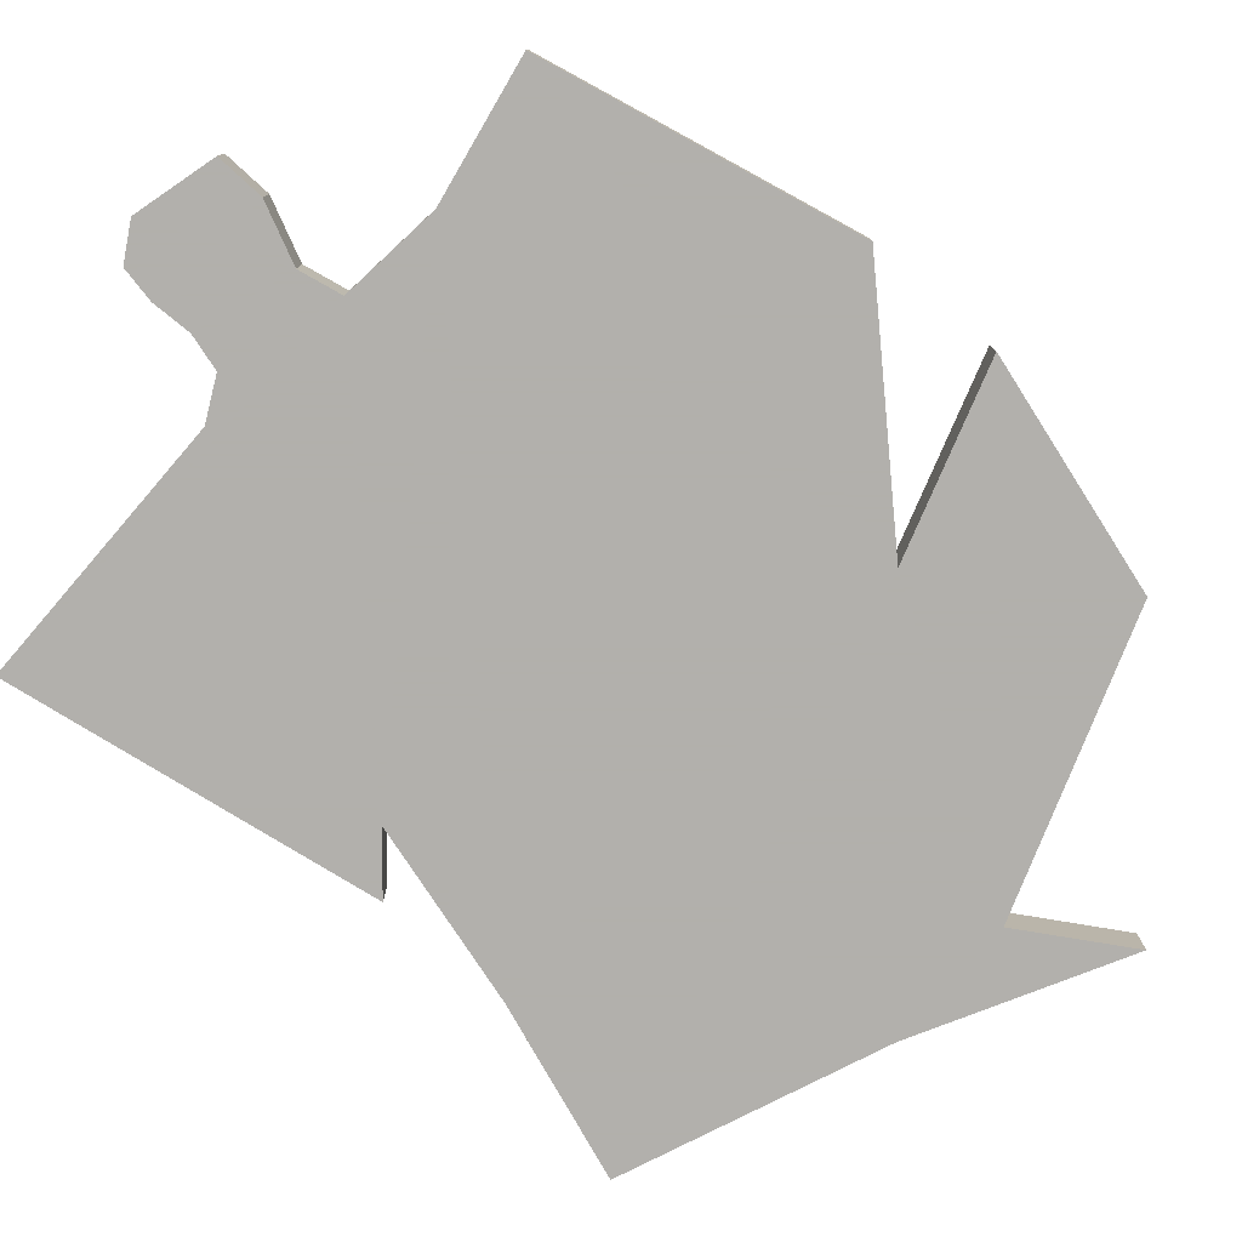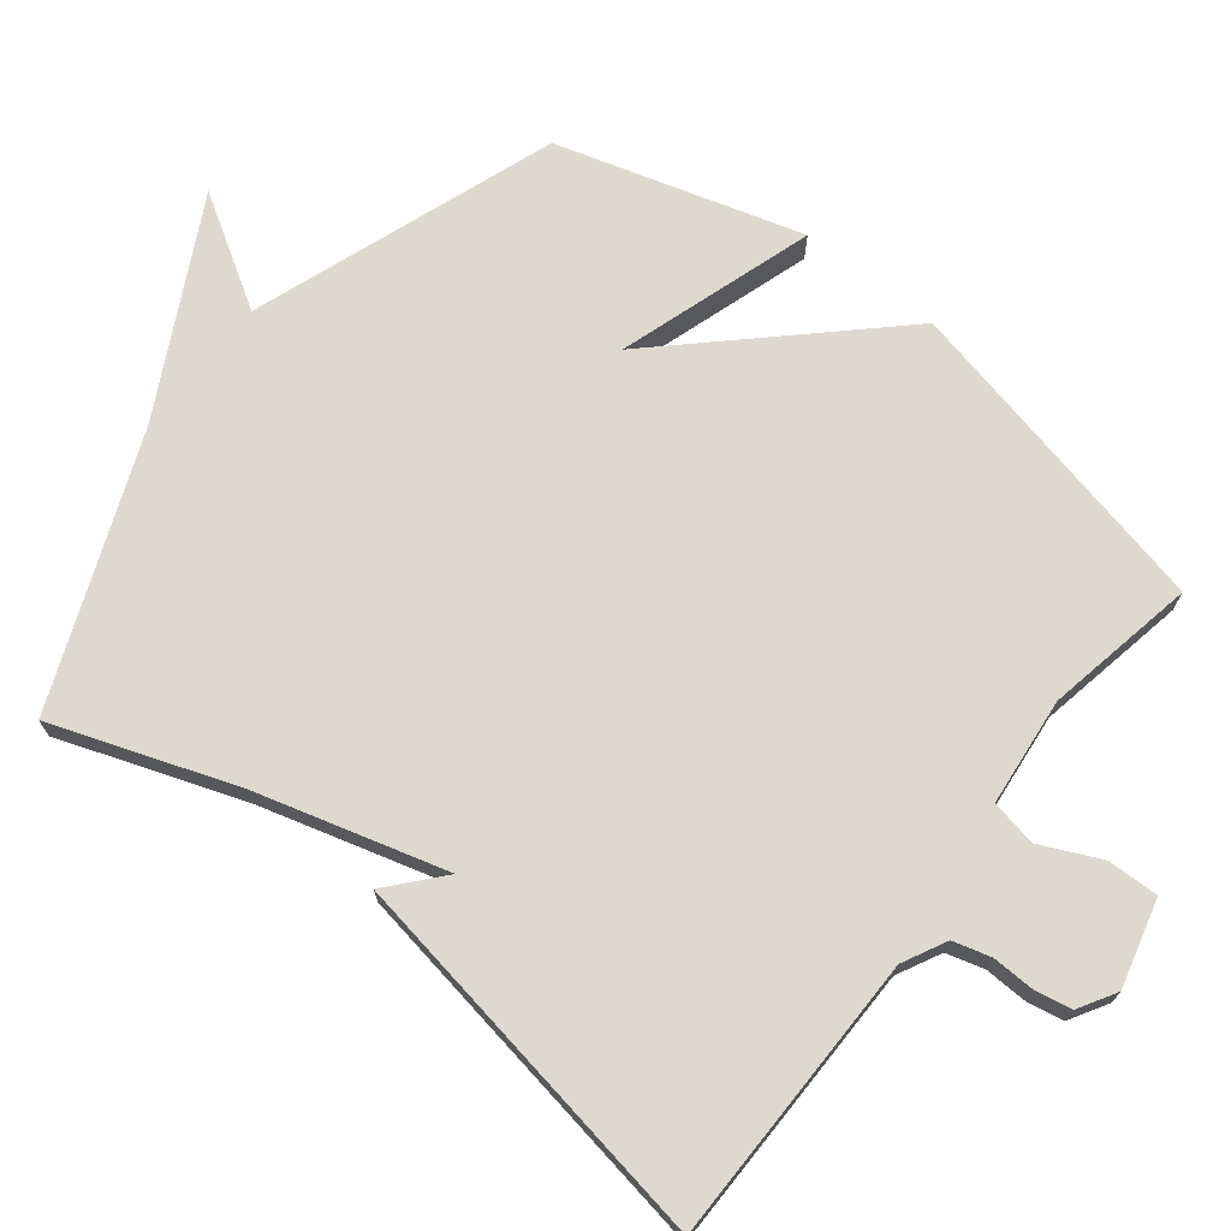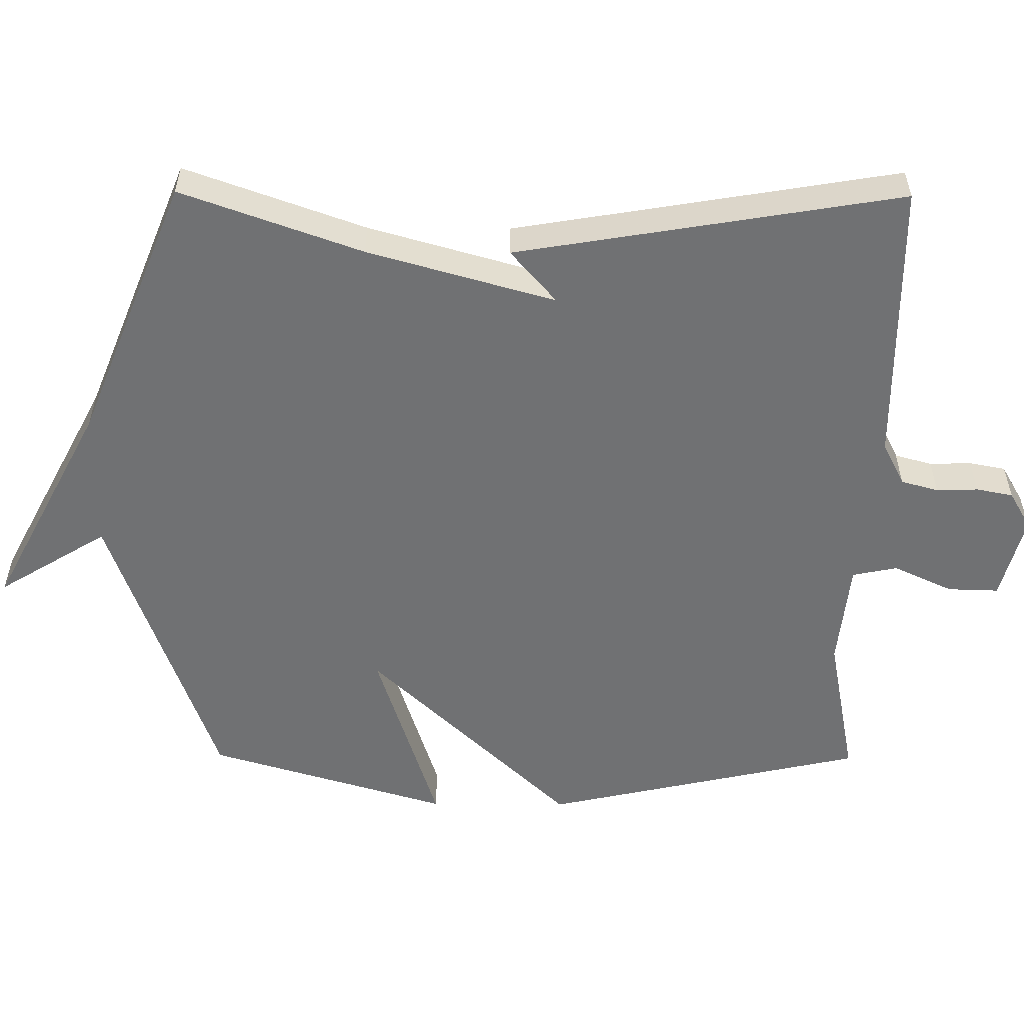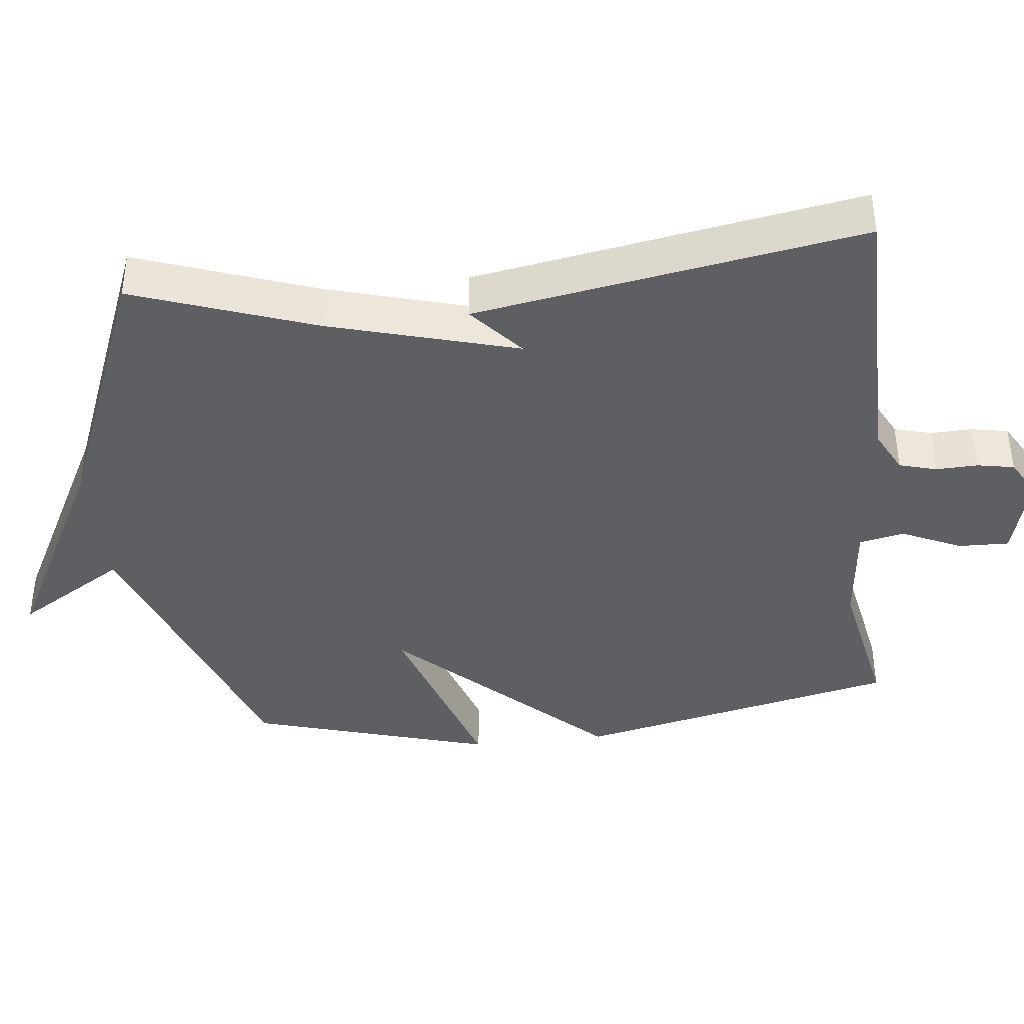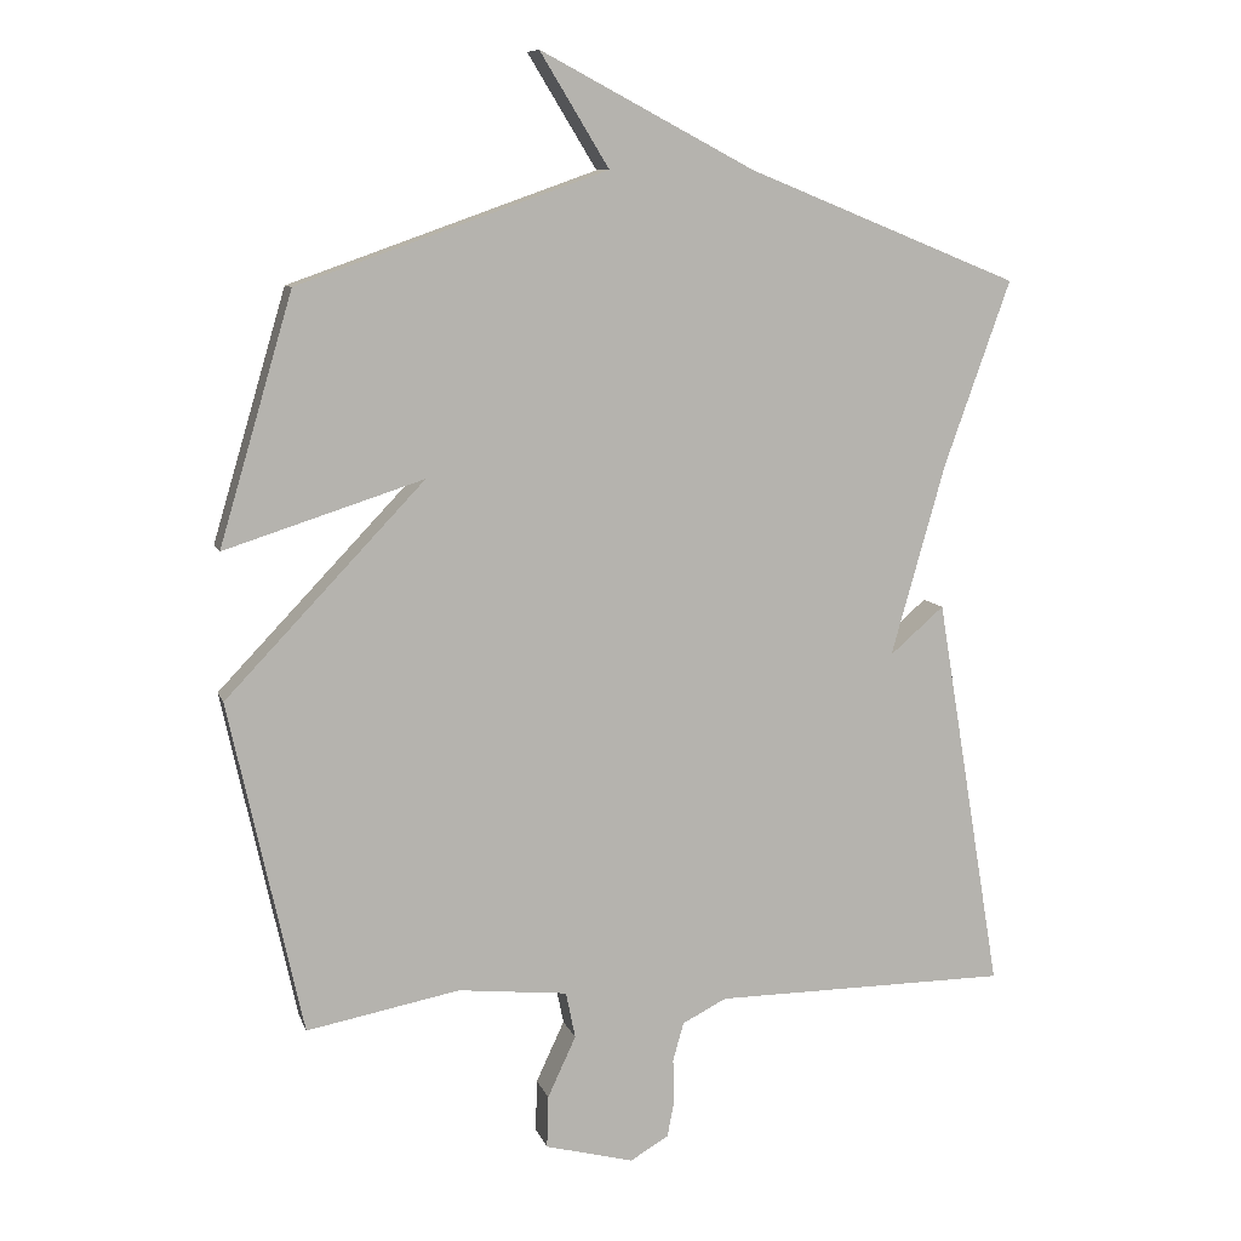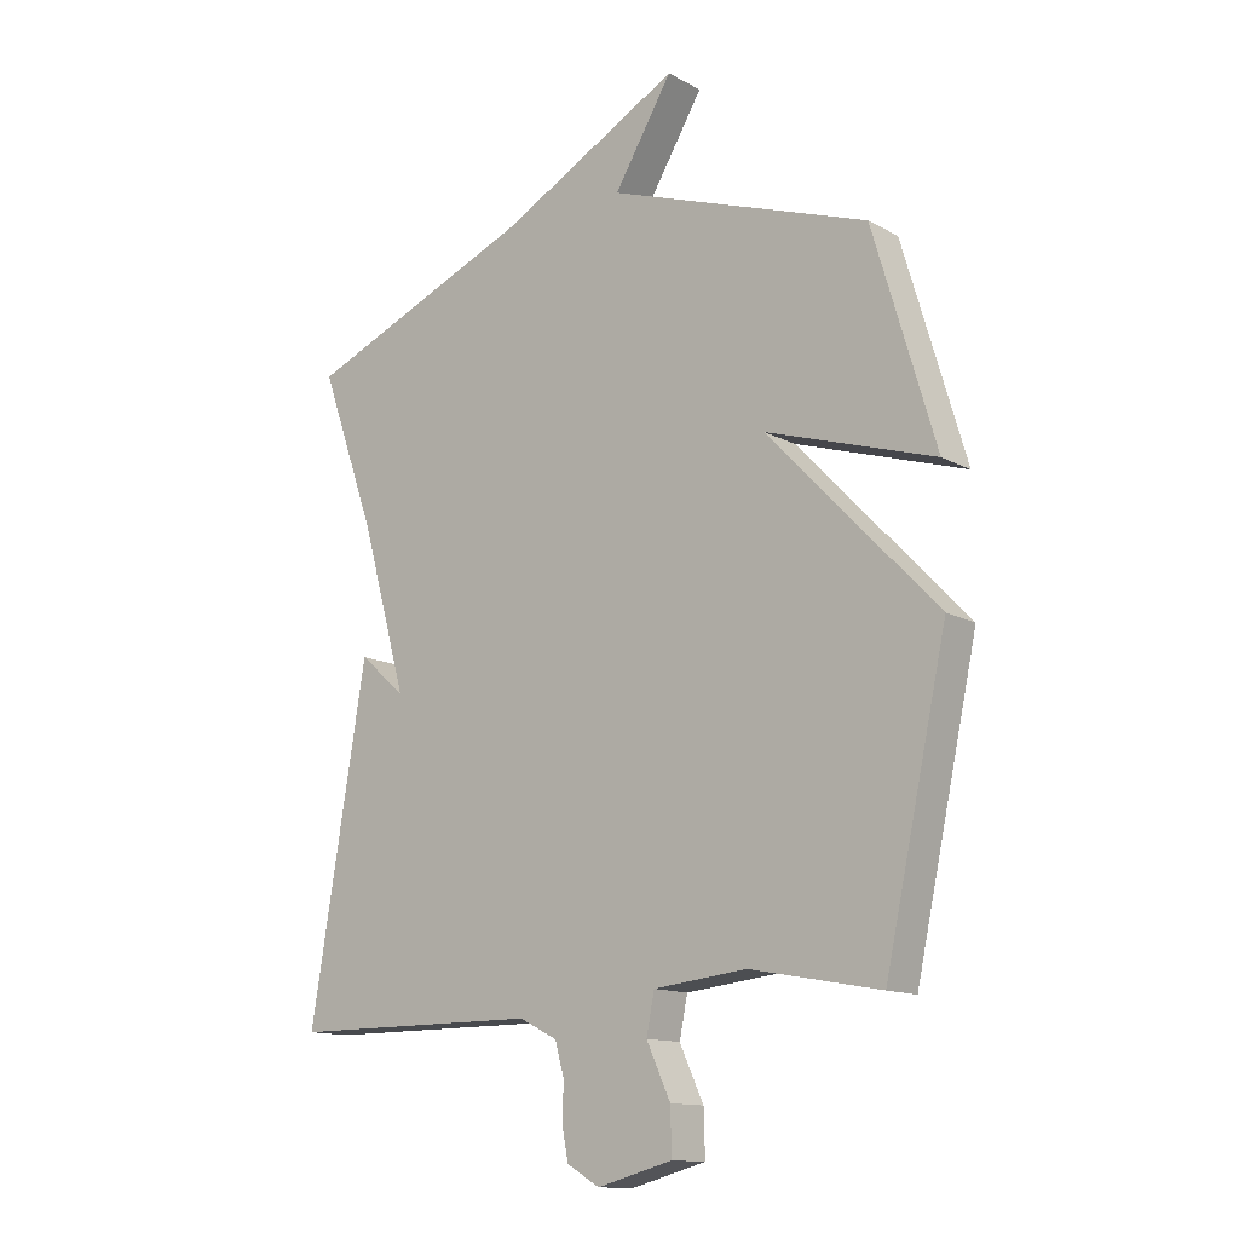
<metadata>
{"format":"obj","ext":"obj","renderer":"f3d","projection":"perspective","resolution":1024,"background":"white","views":[{"elev":-78.6,"azim":-131.0,"up":"+Y"},{"elev":71.4,"azim":128.3,"up":"+Y"},{"elev":-55.2,"azim":89.6,"up":"+Y"},{"elev":-40.0,"azim":96.5,"up":"+Y"},{"elev":9.1,"azim":-14.8,"up":"+Z"},{"elev":-13.4,"azim":-140.5,"up":"+Z"}]}
</metadata>
<code>
v -0.5 0.07 -0.5
v -0.601 0.07 -0.042
v -0.327 0.07 0.246
v -0.601 0.07 0.158
v -0.5 0.07 0.5
v -0.075 0.07 0.651
v -0.17 0.07 0.806
v 0.125 0.07 0.651
v 0.5 0.07 0.5
v 0.409 0.07 0.245
v 0.334 0.07 -0.02
v 0.409 0.07 0.045
v 0.5 0.07 -0.5
v 0.093 0.07 -0.502
v 0.032 0.07 -0.533
v 0.017 0.07 -0.586
v 0.019 0.07 -0.645
v 0.009 0.07 -0.697
v -0.044 0.07 -0.728
v -0.166 0.07 -0.696
v -0.164 0.07 -0.624
v -0.125 0.07 -0.54
v -0.138 0.07 -0.476
v -0.289 0.07 -0.46
v -0.5 0 -0.5
v -0.601 0 -0.042
v -0.327 0 0.246
v -0.601 0 0.158
v -0.5 0 0.5
v -0.075 0 0.651
v -0.17 0 0.806
v 0.125 0 0.651
v 0.5 0 0.5
v 0.409 0 0.245
v 0.334 0 -0.02
v 0.409 0 0.045
v 0.5 0 -0.5
v 0.093 0 -0.502
v 0.032 0 -0.533
v 0.017 0 -0.586
v 0.019 0 -0.645
v 0.009 0 -0.697
v -0.044 0 -0.728
v -0.166 0 -0.696
v -0.164 0 -0.624
v -0.125 0 -0.54
v -0.138 0 -0.476
v -0.289 0 -0.46
f 20 21 22
f 19 20 22
f 18 19 22
f 17 18 22
f 16 17 22
f 15 16 22 23
f 14 15 23
f 13 14 23
f 12 13 23
f 11 12 23
f 10 11 23 24
f 1 2 3
f 24 1 3
f 10 24 3
f 9 10 3
f 8 9 3
f 4 5 6
f 3 4 6
f 8 3 6
f 6 7 8
f 46 45 44
f 46 44 43
f 46 43 42
f 46 42 41
f 46 41 40
f 47 46 40 39
f 47 39 38
f 47 38 37
f 47 37 36
f 47 36 35
f 48 47 35 34
f 27 26 25
f 27 25 48
f 27 48 34
f 27 34 33
f 27 33 32
f 30 29 28
f 30 28 27
f 30 27 32
f 32 31 30
f 1 25 26 2
f 2 26 27 3
f 3 27 28 4
f 4 28 29 5
f 5 29 30 6
f 6 30 31 7
f 7 31 32 8
f 8 32 33 9
f 9 33 34 10
f 10 34 35 11
f 11 35 36 12
f 12 36 37 13
f 13 37 38 14
f 14 38 39 15
f 15 39 40 16
f 16 40 41 17
f 17 41 42 18
f 18 42 43 19
f 19 43 44 20
f 20 44 45 21
f 21 45 46 22
f 22 46 47 23
f 23 47 48 24
f 24 48 25 1

</code>
